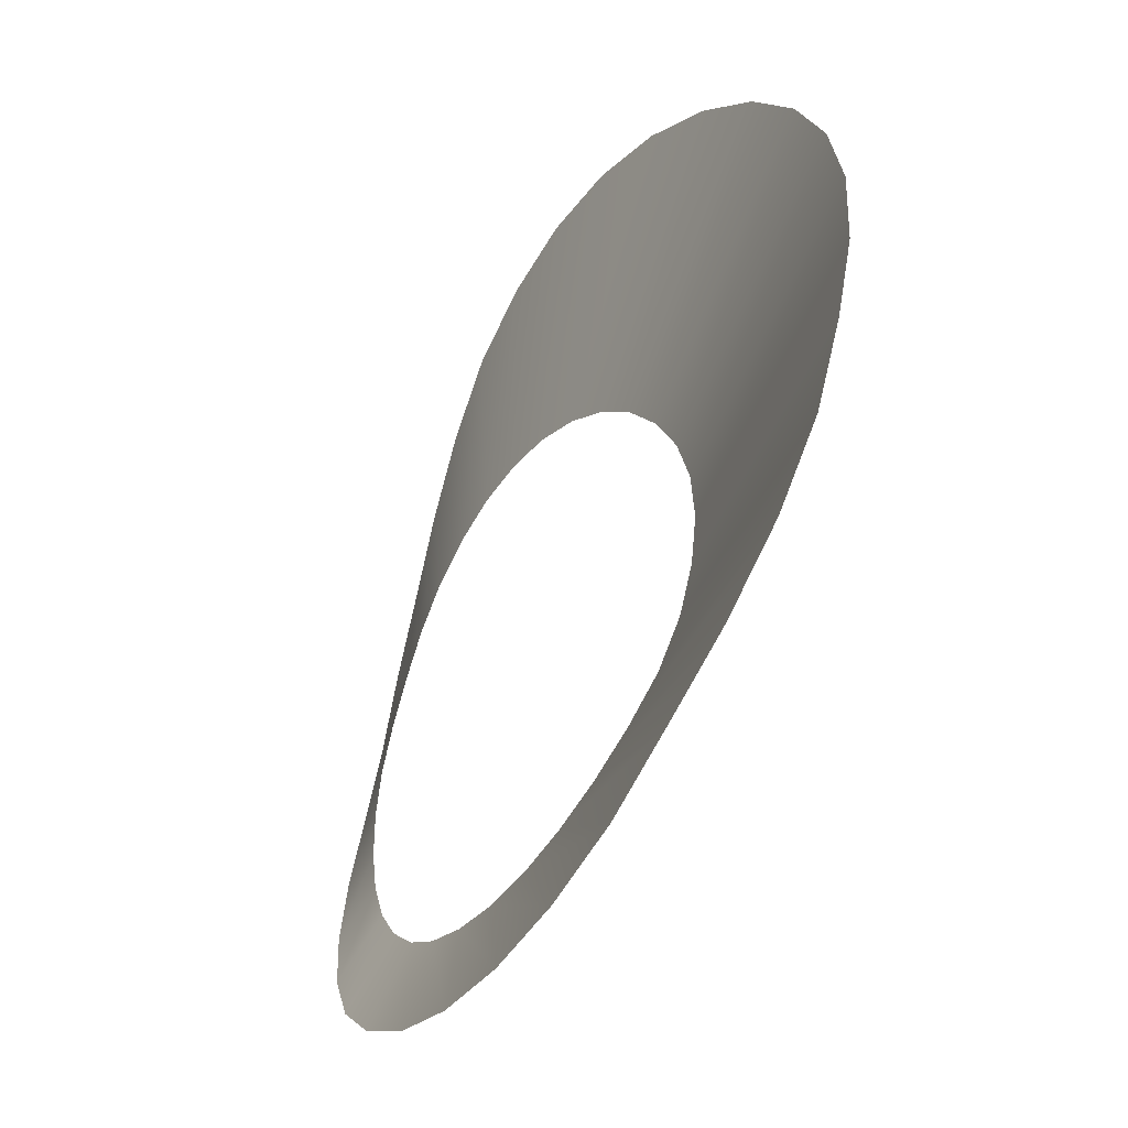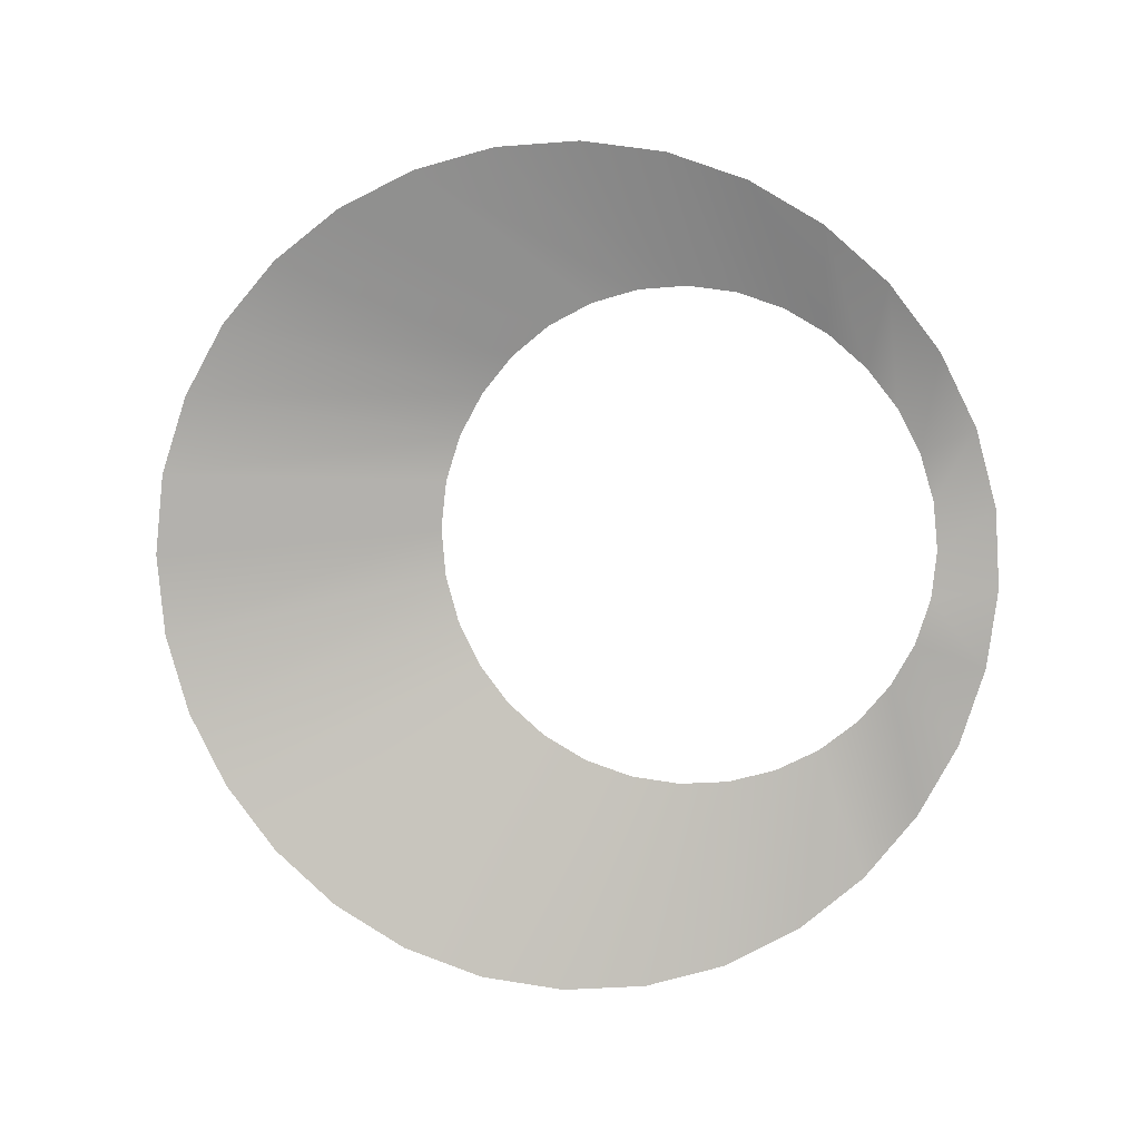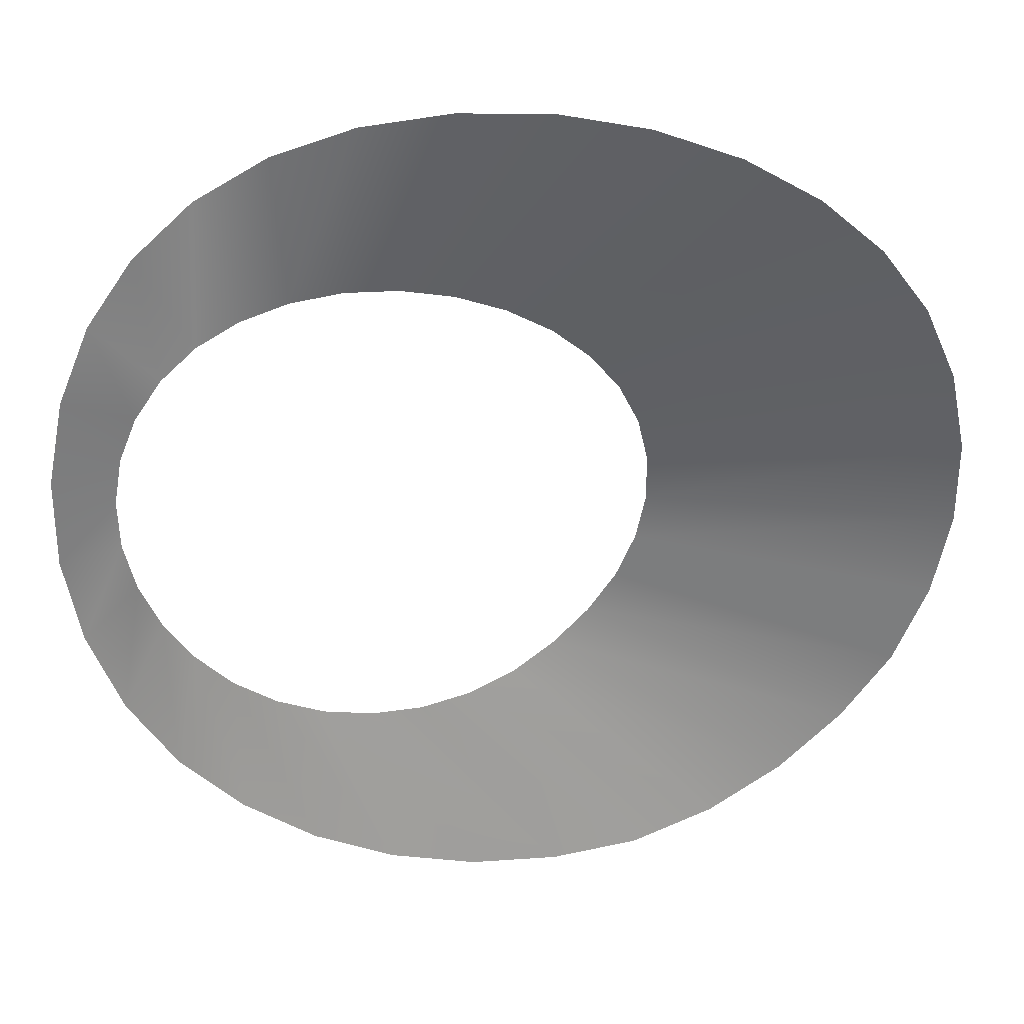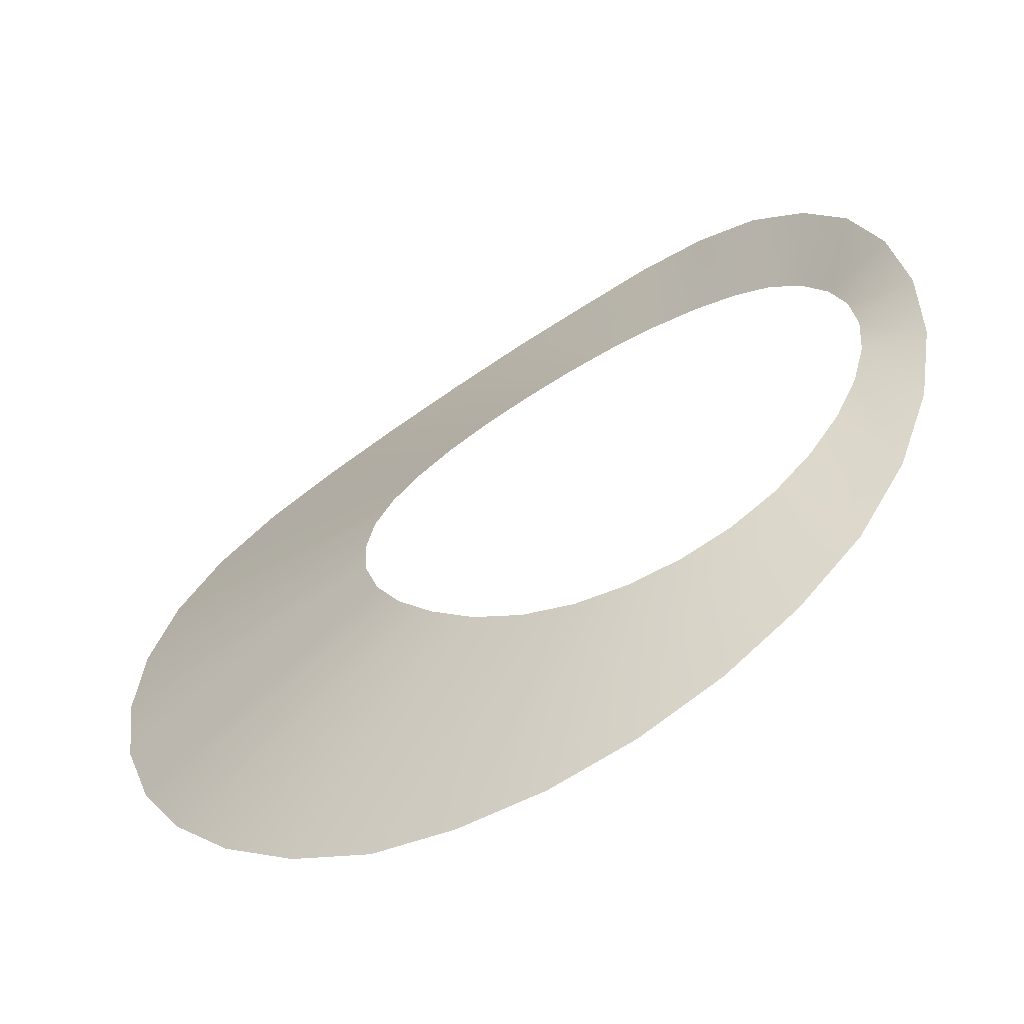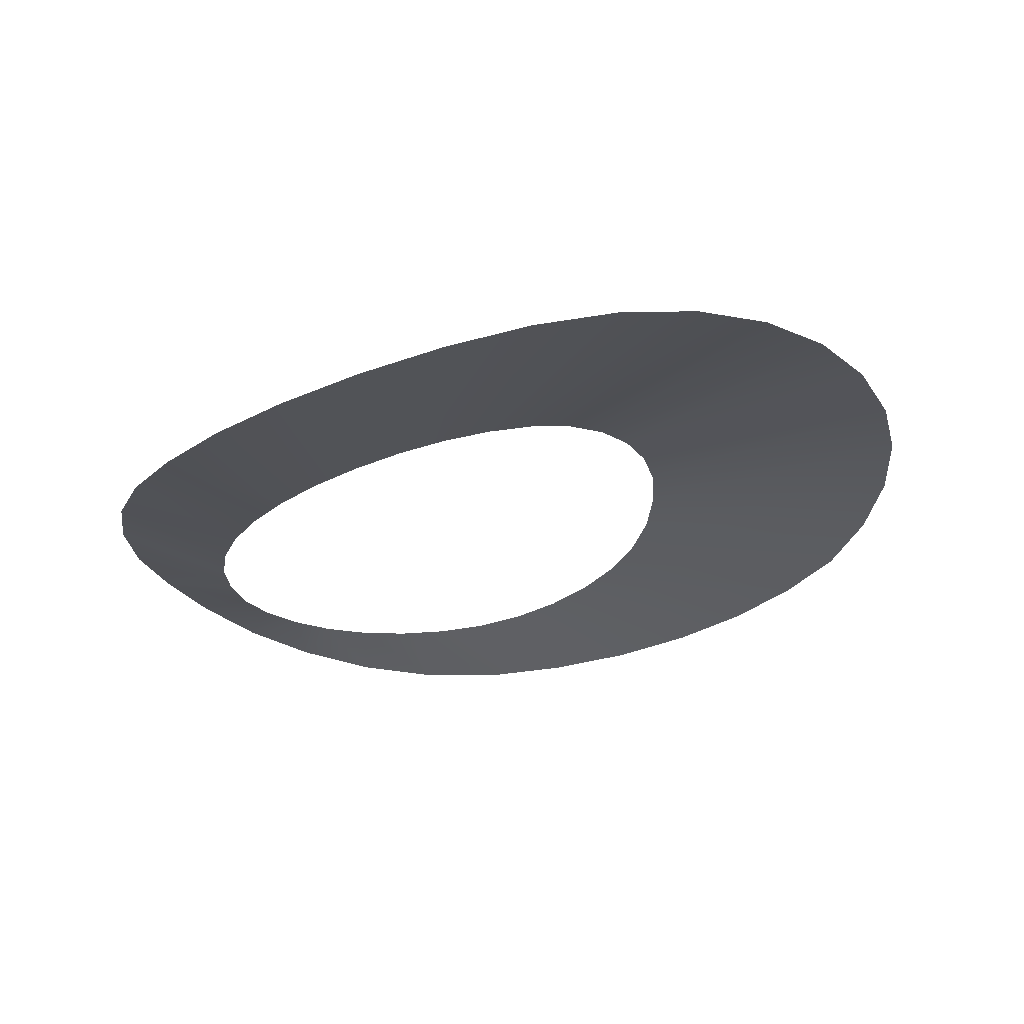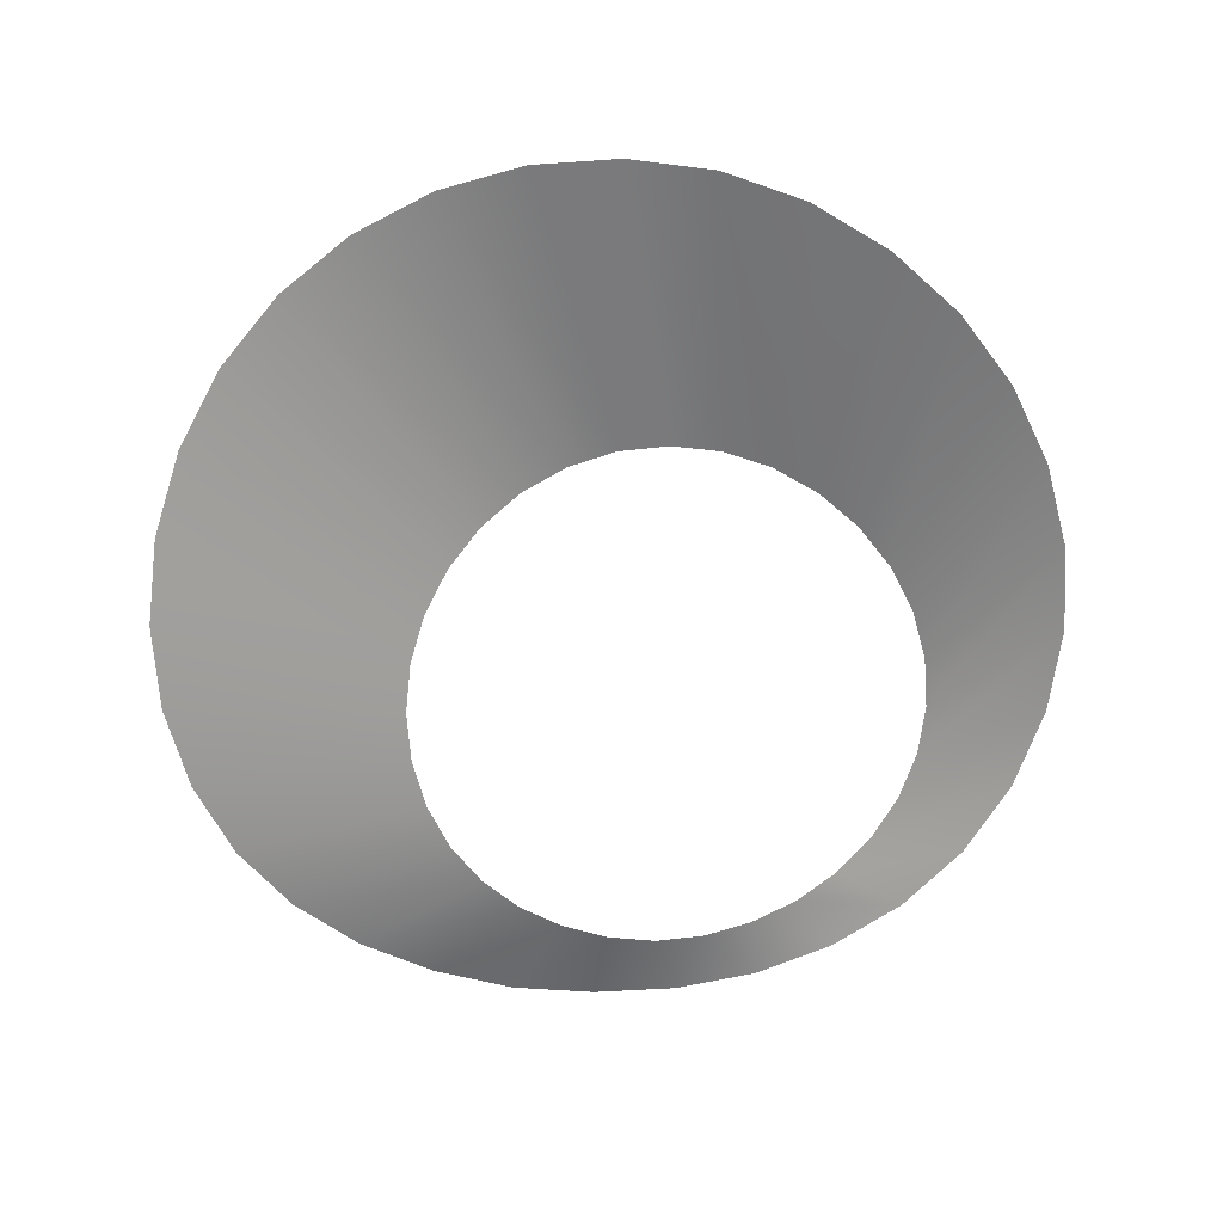
<metadata>
{"format":"obj","ext":"obj","renderer":"f3d","projection":"perspective","resolution":1024,"background":"white","views":[{"elev":-59.7,"azim":65.6,"up":"+Z"},{"elev":-78.0,"azim":-164.7,"up":"+Y"},{"elev":30.6,"azim":0.3,"up":"+Z"},{"elev":-54.6,"azim":-144.3,"up":"+Z"},{"elev":-26.0,"azim":47.4,"up":"+Y"},{"elev":-60.8,"azim":115.9,"up":"+Y"}]}
</metadata>
<code>
g could03
v 254 -3.001 111
v 413.9 -12.94 147
v 253.6 -8.538 137.4
v 414.4 -8.352 101.4
v 249.2 0.6712 84.91
v 406 -6.498 56.36
v 239.4 2.56 60.1
v 389 -6.871 13.79
v 225 2.84 37.64
v 363.9 -6.836 -24.37
v 206.6 0.6245 18.03
v 331.9 -10.26 -56.96
v 185 -3.934 2.047
v 294.3 -15.58 -82.62
v 160.8 -8.83 -9.296
v 252.5 -21.33 -100.4
v 135.1 -13.69 -15.51
v 208 -24.74 -109.4
v 108.8 -18.41 -16.33
v 162.7 -29.23 -109.7
v 82.84 -23.19 -11.73
v 118.3 -34.06 -101.1
v 58.36 -27.88 -1.905
v 76.5 -39.26 -83.94
v 36.23 -32.18 12.82
v 38.81 -44.4 -58.69
v 17.28 -35.84 31.83
v 6.72 -49.53 -26.32
v 2.232 -39.28 54.27
v -18.61 -52.35 11.91
v -8.365 -42.43 79.19
v -36.19 -52.69 54.34
v -14.07 -45.27 105.6
v -45.39 -51.35 99.13
v -14.61 -47.87 132.4
v -45.82 -49.31 144.5
v -9.974 -50.31 158.5
v -37.49 -47.13 188.7
v -0.3215 -52.3 183
v -20.69 -46.85 230.2
v 13.95 -53.46 204.9
v 3.934 -50.23 267.6
v 32.34 -54.59 223.4
v 35.42 -54.4 299.2
v 54.14 -55.92 237.9
v 72.66 -60.5 324.1
v 78.47 -56.24 248
v 114.2 -66.27 341.1
v 104.4 -55.31 253.1
v 158.6 -70.27 349.6
v 131 -53.06 253.3
v 204 -70.31 349.5
v 157.1 -49.5 248.5
v 248.7 -67.36 340.8
v 181.8 -44.6 238.9
v 290.9 -61.21 323.9
v 204 -38.34 225
v 328.9 -52.21 299.6
v 223 -31.18 207.3
v 361.3 -41.19 268.8
v 237.9 -23.53 186.3
v 386.8 -30.01 232.3
v 248.2 -15.66 162.7
v 404.6 -20.21 191.2
v 253.6 -8.538 137.4
v 413.9 -12.94 147
g could03_0
f 3 2 1
f 2 4 1
f 1 4 5
f 4 6 5
f 5 6 7
f 6 8 7
f 7 8 9
f 8 10 9
f 9 10 11
f 10 12 11
f 11 12 13
f 12 14 13
f 13 14 15
f 14 16 15
f 15 16 17
f 16 18 17
f 17 18 19
f 18 20 19
f 19 20 21
f 20 22 21
f 21 22 23
f 22 24 23
f 23 24 25
f 24 26 25
f 25 26 27
f 26 28 27
f 27 28 29
f 28 30 29
f 29 30 31
f 30 32 31
f 31 32 33
f 32 34 33
f 33 34 35
f 34 36 35
f 35 36 37
f 36 38 37
f 37 38 39
f 38 40 39
f 39 40 41
f 40 42 41
f 41 42 43
f 42 44 43
f 43 44 45
f 44 46 45
f 45 46 47
f 46 48 47
f 47 48 49
f 48 50 49
f 49 50 51
f 50 52 51
f 51 52 53
f 52 54 53
f 53 54 55
f 54 56 55
f 55 56 57
f 56 58 57
f 57 58 59
f 58 60 59
f 59 60 61
f 60 62 61
f 61 62 63
f 62 64 63
f 63 64 65
f 64 66 65

</code>
